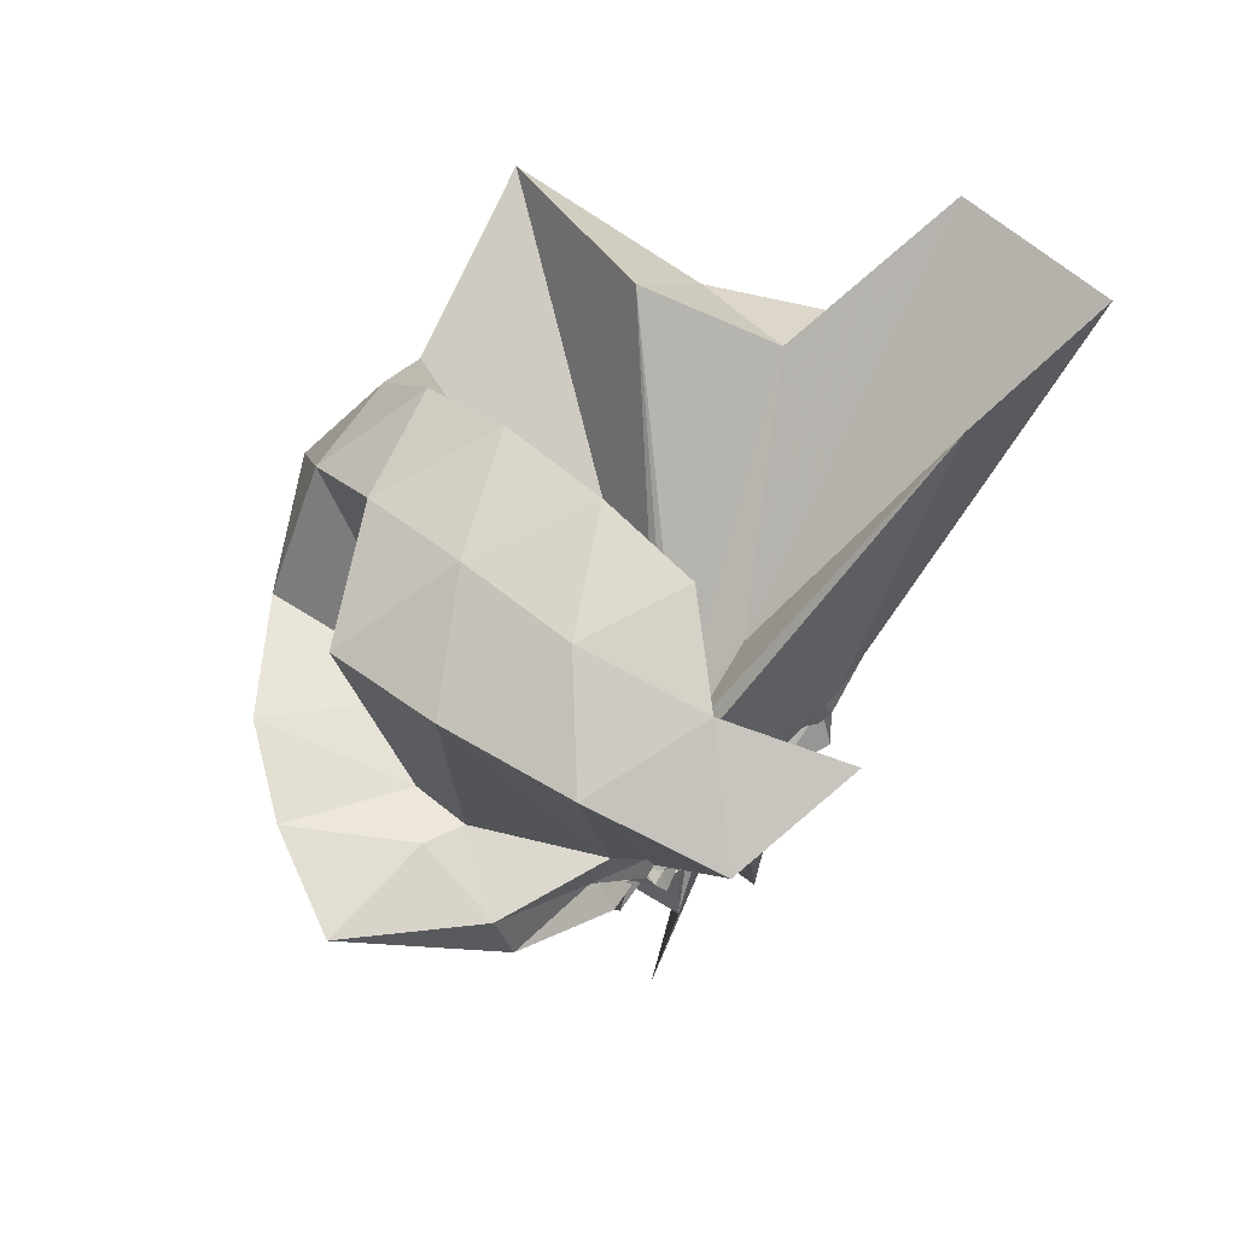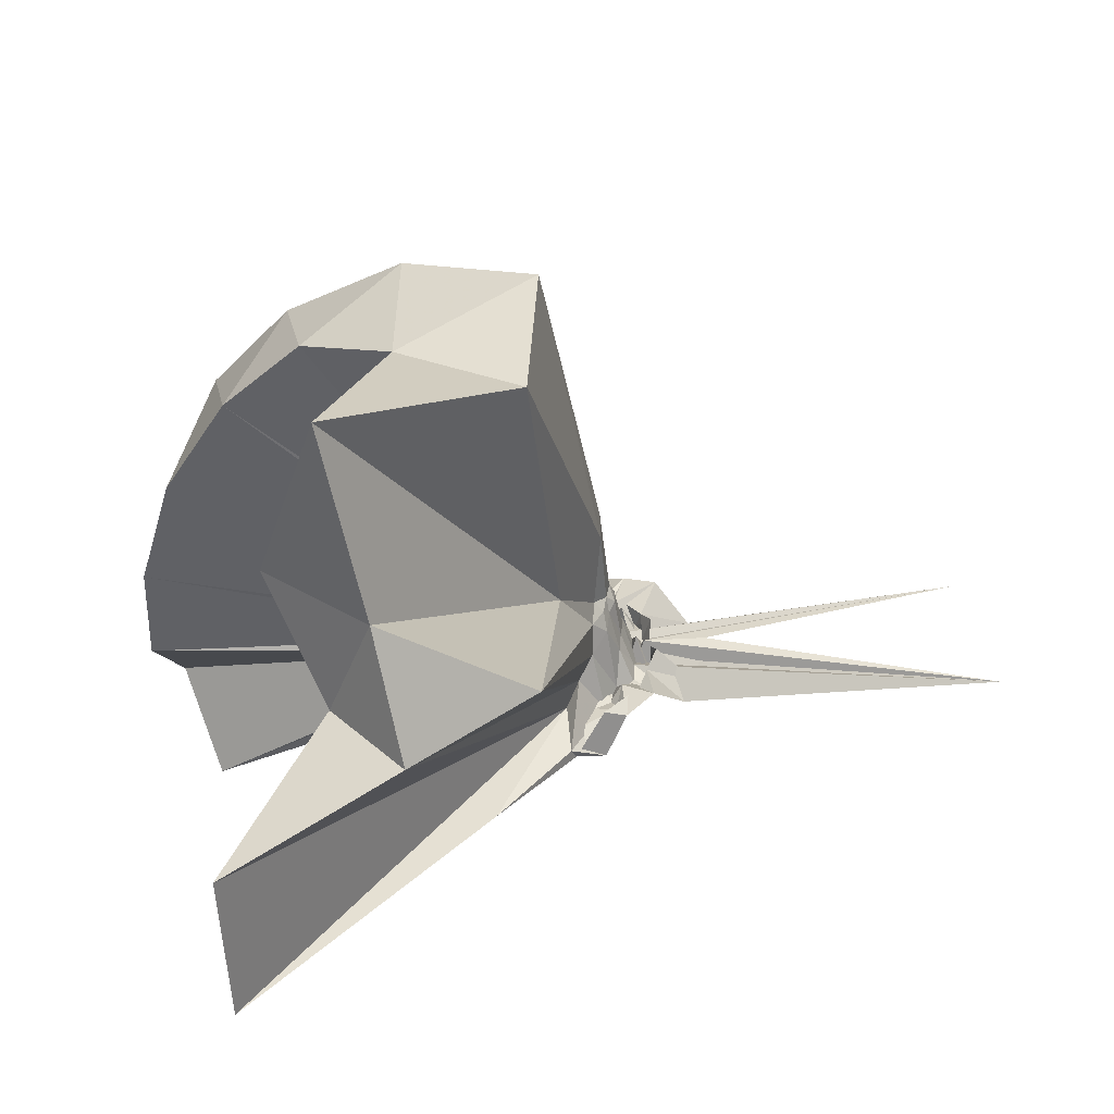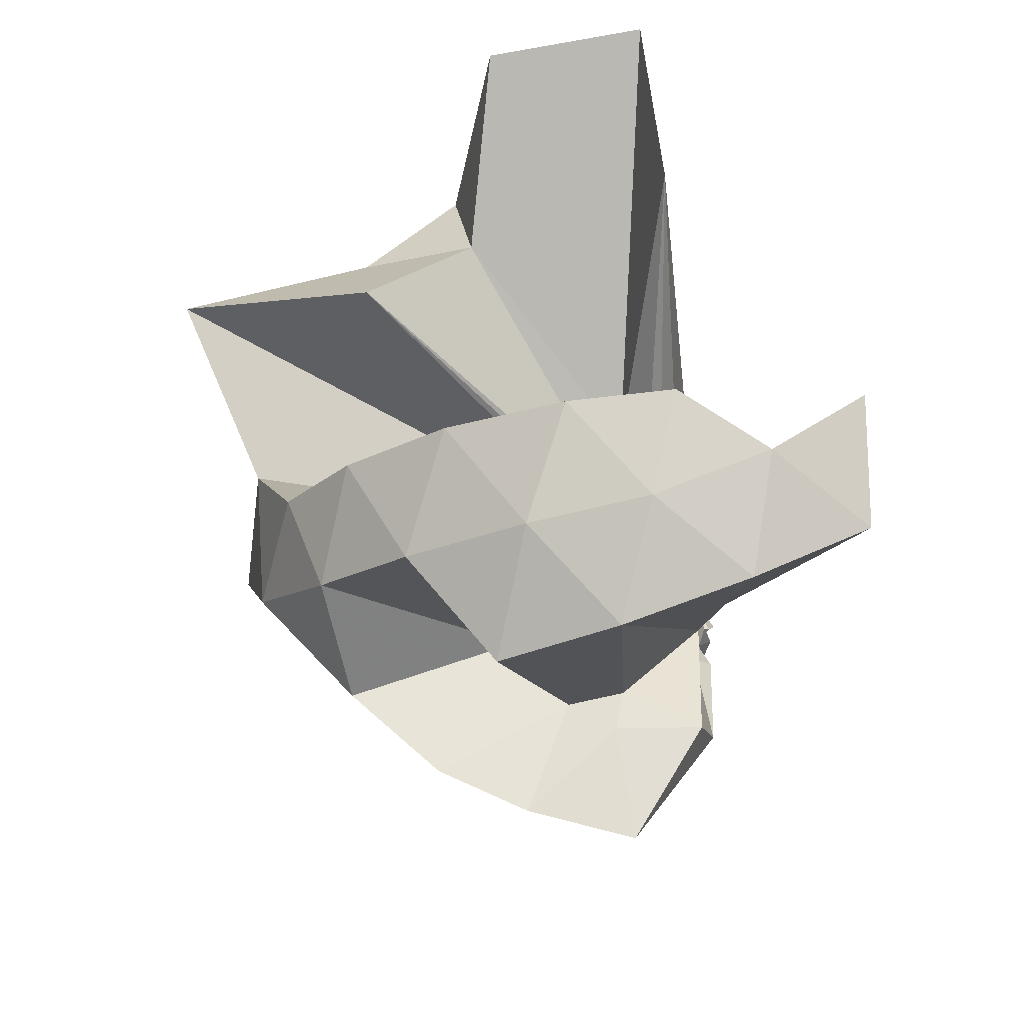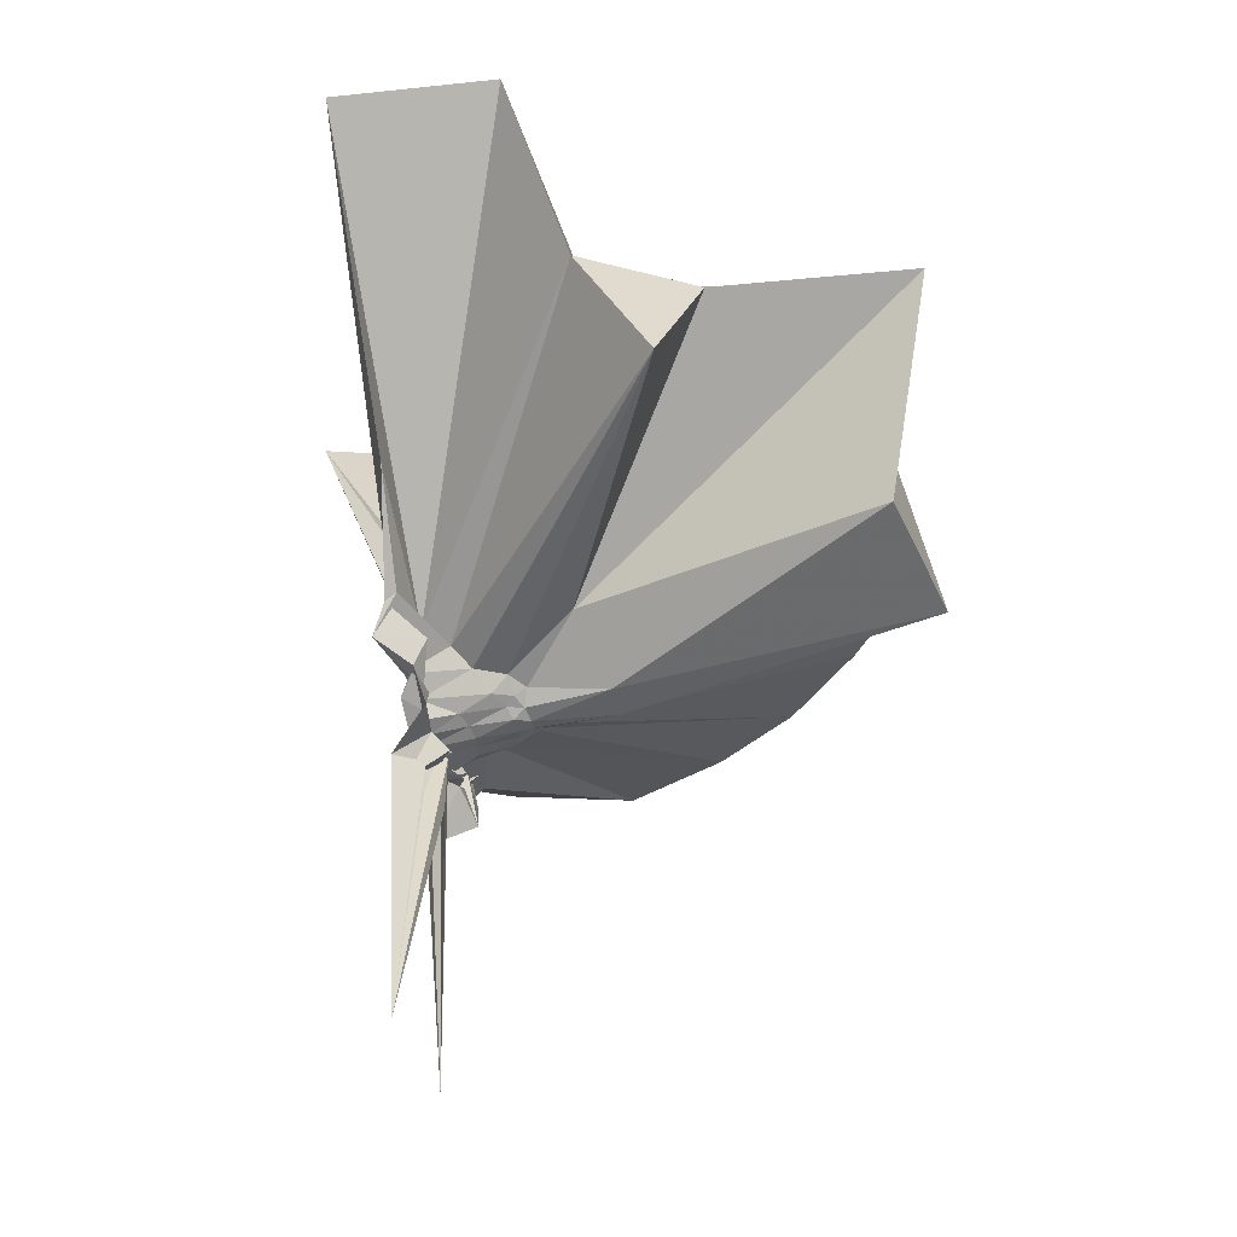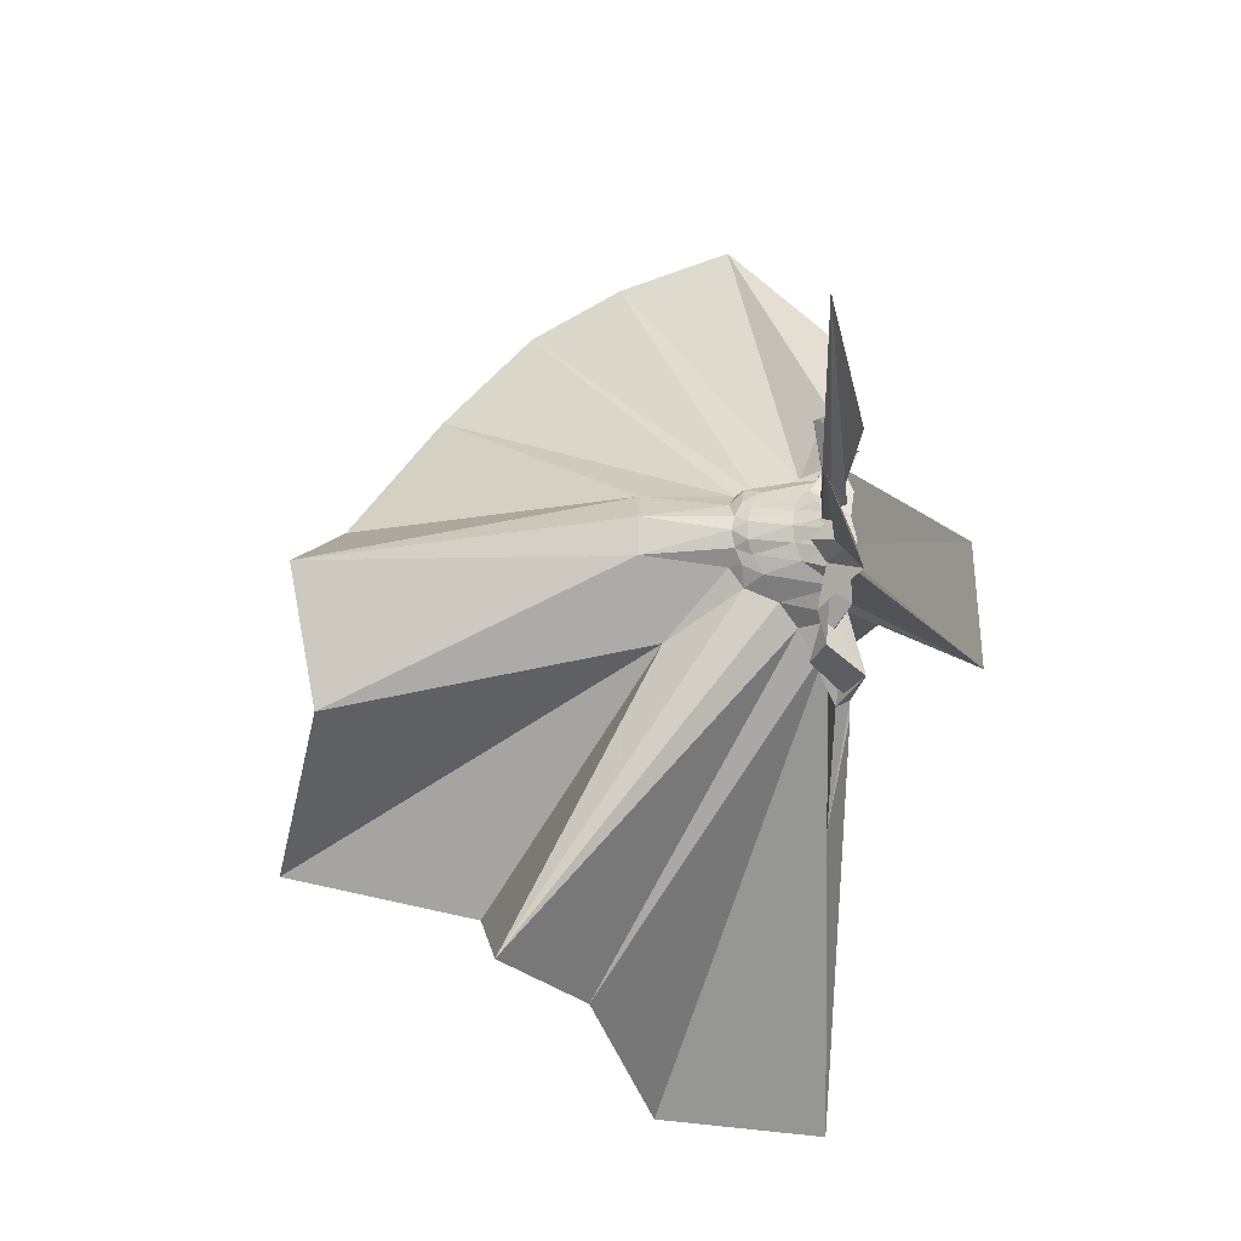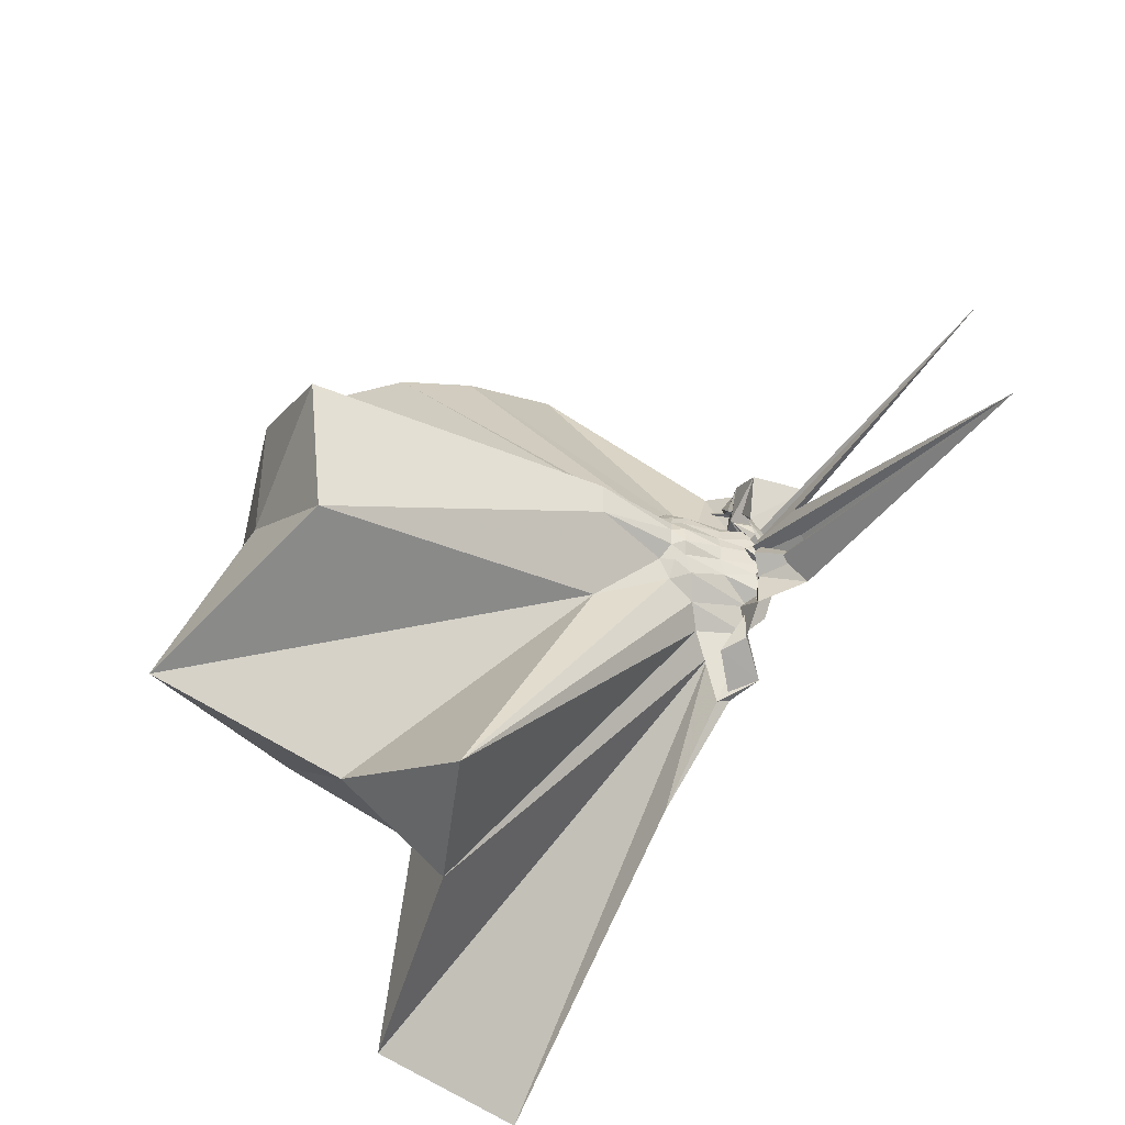
<metadata>
{"format":"obj","ext":"obj","renderer":"f3d","projection":"perspective","resolution":1024,"background":"white","views":[{"elev":67.7,"azim":-133.2,"up":"+Z"},{"elev":-48.5,"azim":94.6,"up":"+Y"},{"elev":68.5,"azim":175.7,"up":"+Z"},{"elev":-45.2,"azim":14.5,"up":"+Z"},{"elev":-16.9,"azim":-175.3,"up":"+Y"},{"elev":-43.6,"azim":144.0,"up":"+Y"}]}
</metadata>
<code>
v -0.9036 -0.1047 1.019
v -0.9672 -0.0947 -0.04543
v -0.1122 -0.1019 0.5832
v -0.1759 0.107 0.6318
v -0.5675 0.1826 0.3923
v -0.6714 0.3316 0.4065
v -0.7653 0.3982 0.4336
v -0.9477 0.399 0.3983
v -0.9667 0.191 0.2091
v -1.007 0.08689 0.1107
v -0.9861 0.07851 0.1031
v -0.9976 -0.02015 0.05676
v -0.9943 -0.1062 0.05937
v -0.9906 -0.1167 0.06057
v -0.9895 -0.2327 0.09637
v -0.9948 -0.2678 0.103
v -1.008 -0.3969 0.1969
v -0.9406 -1.091 0.7538
v -0.6079 -1.055 0.7446
v -0.5384 -0.6931 0.5436
v -0.305 -0.544 0.6538
v -0.8026 -0.1323 0.2089
v -0.03317 0.04372 0.3771
v -0.2168 0.2758 0.4013
v -0.3889 0.4631 0.4374
v -0.5667 0.5603 0.4329
v -0.7836 0.6343 0.4322
v -0.9825 0.3889 0.277
v -0.9491 0.1671 0.1751
v -1.021 0.07829 0.07951
v -1.009 0.04473 0.06915
v -0.9759 -0.09732 0.02707
v -0.973 -0.1088 0.02536
v -0.9825 -0.2293 0.05383
v -0.9876 -0.2746 0.06278
v -0.9866 -0.3769 0.1649
v -0.9612 -0.5953 0.2654
v -0.9713 -0.283 0.1223
v -0.513 -0.8875 0.3874
v -0.3019 -0.7176 0.4349
v 0.09832 -0.6138 0.4938
v -0.03504 -0.2437 0.383
v -0.6303 0.005024 0.09668
v -0.8058 -0.002192 0.09376
v -0.8383 0.008604 0.0967
v -0.9255 0.02463 0.09211
v -0.9807 0.1765 0.1159
v -1.012 0.1736 0.116
v -0.9821 0.08662 0.0544
v -1.036 0.06194 0.04241
v -1.014 0.01287 0.02902
v -0.9696 -0.1004 -0.00864
v -1.017 -0.1715 0.009256
v -1.001 -0.2406 0.01812
v -0.9817 -0.2867 0.02323
v -1.01 -0.3917 0.1049
v -0.9831 -0.401 0.114
v -0.9182 -0.2577 0.09216
v -0.3686 -0.8496 0.1225
v -0.6709 -0.2745 0.1124
v -0.02979 -0.3861 0.1238
v 0.02058 -0.1012 0.09898
v -0.7981 -0.03214 0.05354
v -0.8248 -0.0009531 0.05986
v -0.9075 0.00939 0.05771
v -0.9811 0.03496 0.04949
v -1.008 0.1547 0.05568
v -0.967 0.06557 0.02768
v -1.013 0.05082 0.01343
v -0.9574 0.002878 9.551e-05
v -1.007 -0.04683 -0.01522
v -1.004 -0.11 -0.01223
v -0.997 -0.1899 -0.01595
v -1.017 -0.2465 -0.01117
v -0.9385 -0.3372 0.04113
v -1.039 -0.3643 0.0442
v -1.011 -0.2536 0.04301
v -0.8857 -0.2174 0.06126
v -0.8226 -0.1908 0.05538
v -0.7955 -0.1521 0.05085
v -0.6332 -0.1319 0.02497
v -0.6339 -0.05768 0.02615
v -0.8217 -0.03272 0.03475
v -0.8612 -0.01519 0.03205
v -0.9957 0.00454 0.02444
v -0.966 0.0298 0.01839
v -0.9678 0.1109 -0.005171
v -0.9744 0.03341 -0.008676
v -1.009 -0.001993 -0.02666
v -1.025 -0.0451 -0.04155
v -0.9578 -0.09165 -0.02957
v -1.03 -0.1429 -0.0546
v -1.016 -0.1868 -0.0483
v -0.9792 -0.2252 -0.03287
v -0.9702 -0.3181 -0.004514
v -0.9665 -0.2282 0.00459
v -0.9953 -0.2043 0.01705
v -0.8598 -0.1743 0.02804
v -0.8206 -0.1537 0.0322
v -0.8079 -0.1234 0.02532
v -0.8027 -0.09068 0.0184
v -0.8082 -0.06324 0.0257
v -0.2476 -0.1022 0.7571
v -0.3555 0.1245 0.8101
v -0.5205 0.3543 0.8067
v -0.7879 0.3187 0.4211
v -0.9744 0.1464 0.2838
v -0.9907 0.07155 0.1521
v -1.001 0.06262 0.1233
v -0.9816 -0.1057 0.07619
v -0.9799 -0.1167 0.07721
v -0.9774 -0.1373 0.07769
v -0.9723 -0.1904 0.1735
v -0.9539 -0.7004 0.7983
v -0.8447 -0.3097 0.3102
v -0.8517 -0.144 0.2206
v -0.8312 -0.1357 0.2185
v -0.4503 -0.1049 0.9066
v -0.5946 0.1218 0.9405
v -0.7629 0.3288 0.8996
v -1.023 0.2616 0.9319
v -1.269 0.1625 0.8903
v -1.286 -0.1053 0.9267
v -0.949 -0.1323 0.2397
v -0.9177 -0.1262 0.2449
v -0.8846 -0.1386 0.2357
v -0.8664 -0.1355 0.239
v -0.6893 -0.1046 0.9971
v -0.8395 0.1015 0.9938
v -1.08 0.02276 0.9894
v -0.9242 -0.1453 0.2392
v -0.8991 -0.1295 0.235
v -0.8404 -0.0449 0.02509
v -0.9297 -0.02983 0.01109
v -1.004 -0.0007191 -0.00705
v -0.9562 0.0788 -0.07513
v -0.9699 -0.007214 -0.04098
v -0.947 -0.04891 -0.06224
v -1.019 -0.09501 -0.05268
v -0.9476 -0.1435 -0.07182
v -0.9741 -0.18 -0.04953
v -0.9561 -0.2711 -0.06354
v -1.006 -0.1866 -0.02046
v -0.929 -0.1582 0.00556
v -0.8399 -0.1383 0.02156
v -0.8317 -0.1122 0.008955
v -0.8319 -0.07759 0.01003
v -0.9173 -0.06204 0.00488
v -0.9896 -0.03994 -0.01399
v -1.046 0.03652 -0.1415
v -1.002 -0.05543 -0.04037
v -0.9804 -0.0971 -0.05657
v -1.024 -0.1696 -0.1506
v -1.039 -0.2162 -0.125
v -0.9908 -0.1441 -0.02142
v -0.9173 -0.1242 0.001698
v -0.9143 -0.09287 -0.003305
v -1.013 -0.07661 -0.02537
v -0.9966 0.05188 -0.7235
v -0.9678 -0.09657 -0.1773
v -0.9812 -0.2704 -0.793
v -1.014 -0.1128 -0.02778
f 3 23 4
f 4 23 24
f 4 24 5
f 5 24 25
f 5 25 6
f 6 25 26
f 6 26 7
f 7 26 27
f 7 27 8
f 8 27 28
f 8 28 9
f 9 28 29
f 9 29 10
f 10 29 30
f 10 30 11
f 11 30 31
f 11 31 12
f 12 31 32
f 12 32 13
f 13 32 33
f 13 33 14
f 14 33 34
f 14 34 15
f 15 34 35
f 15 35 16
f 16 35 36
f 16 36 17
f 17 36 37
f 17 37 18
f 18 37 38
f 18 38 19
f 19 38 39
f 19 39 20
f 20 39 40
f 20 40 21
f 21 40 41
f 21 41 22
f 22 41 42
f 22 42 3
f 3 42 23
f 23 43 24
f 24 43 44
f 24 44 25
f 25 44 45
f 25 45 26
f 26 45 46
f 26 46 27
f 27 46 47
f 27 47 28
f 28 47 48
f 28 48 29
f 29 48 49
f 29 49 30
f 30 49 50
f 30 50 31
f 31 50 51
f 31 51 32
f 32 51 52
f 32 52 33
f 33 52 53
f 33 53 34
f 34 53 54
f 34 54 35
f 35 54 55
f 35 55 36
f 36 55 56
f 36 56 37
f 37 56 57
f 37 57 38
f 38 57 58
f 38 58 39
f 39 58 59
f 39 59 40
f 40 59 60
f 40 60 41
f 41 60 61
f 41 61 42
f 42 61 62
f 42 62 23
f 23 62 43
f 43 63 44
f 44 63 64
f 44 64 45
f 45 64 65
f 45 65 46
f 46 65 66
f 46 66 47
f 47 66 67
f 47 67 48
f 48 67 68
f 48 68 49
f 49 68 69
f 49 69 50
f 50 69 70
f 50 70 51
f 51 70 71
f 51 71 52
f 52 71 72
f 52 72 53
f 53 72 73
f 53 73 54
f 54 73 74
f 54 74 55
f 55 74 75
f 55 75 56
f 56 75 76
f 56 76 57
f 57 76 77
f 57 77 58
f 58 77 78
f 58 78 59
f 59 78 79
f 59 79 60
f 60 79 80
f 60 80 61
f 61 80 81
f 61 81 62
f 62 81 82
f 62 82 43
f 43 82 63
f 63 83 64
f 64 83 84
f 64 84 65
f 65 84 85
f 65 85 66
f 66 85 86
f 66 86 67
f 67 86 87
f 67 87 68
f 68 87 88
f 68 88 69
f 69 88 89
f 69 89 70
f 70 89 90
f 70 90 71
f 71 90 91
f 71 91 72
f 72 91 92
f 72 92 73
f 73 92 93
f 73 93 74
f 74 93 94
f 74 94 75
f 75 94 95
f 75 95 76
f 76 95 96
f 76 96 77
f 77 96 97
f 77 97 78
f 78 97 98
f 78 98 79
f 79 98 99
f 79 99 80
f 80 99 100
f 80 100 81
f 81 100 101
f 81 101 82
f 82 101 102
f 82 102 63
f 63 102 83
f 103 104 118
f 104 119 118
f 104 105 119
f 105 120 119
f 105 106 120
f 106 107 120
f 107 121 120
f 107 108 121
f 108 122 121
f 108 109 122
f 109 110 122
f 110 123 122
f 110 111 123
f 111 124 123
f 111 112 124
f 112 113 124
f 113 125 124
f 113 114 125
f 114 126 125
f 114 115 126
f 115 116 126
f 116 127 126
f 116 117 127
f 117 118 127
f 117 103 118
f 118 119 128
f 119 129 128
f 119 120 129
f 120 121 129
f 121 130 129
f 121 122 130
f 122 123 130
f 123 131 130
f 123 124 131
f 124 125 131
f 125 132 131
f 125 126 132
f 126 127 132
f 127 128 132
f 127 118 128
f 133 148 134
f 134 148 149
f 134 149 135
f 135 149 150
f 135 150 136
f 136 150 137
f 137 150 151
f 137 151 138
f 138 151 152
f 138 152 139
f 139 152 140
f 140 152 153
f 140 153 141
f 141 153 154
f 141 154 142
f 142 154 143
f 143 154 155
f 143 155 144
f 144 155 156
f 144 156 145
f 145 156 146
f 146 156 157
f 146 157 147
f 147 157 148
f 147 148 133
f 148 158 149
f 149 158 159
f 149 159 150
f 150 159 151
f 151 159 160
f 151 160 152
f 152 160 153
f 153 160 161
f 153 161 154
f 154 161 155
f 155 161 162
f 155 162 156
f 156 162 157
f 157 162 158
f 157 158 148
f 3 4 103
f 103 4 104
f 4 5 104
f 104 5 105
f 5 6 105
f 105 6 106
f 6 7 106
f 7 8 106
f 106 8 107
f 8 9 107
f 107 9 108
f 9 10 108
f 108 10 109
f 10 11 109
f 11 12 109
f 109 12 110
f 12 13 110
f 110 13 111
f 13 14 111
f 111 14 112
f 14 15 112
f 15 16 112
f 112 16 113
f 16 17 113
f 113 17 114
f 17 18 114
f 114 18 115
f 18 19 115
f 19 20 115
f 115 20 116
f 20 21 116
f 116 21 117
f 21 22 117
f 117 22 103
f 22 3 103
f 83 133 84
f 84 133 134
f 84 134 85
f 85 134 135
f 85 135 86
f 86 135 136
f 86 136 87
f 87 136 88
f 88 136 137
f 88 137 89
f 89 137 138
f 89 138 90
f 90 138 139
f 90 139 91
f 91 139 92
f 92 139 140
f 92 140 93
f 93 140 141
f 93 141 94
f 94 141 142
f 94 142 95
f 95 142 96
f 96 142 143
f 96 143 97
f 97 143 144
f 97 144 98
f 98 144 145
f 98 145 99
f 99 145 100
f 100 145 146
f 100 146 101
f 101 146 147
f 101 147 102
f 102 147 133
f 102 133 83
f 128 129 1
f 129 130 1
f 130 131 1
f 131 132 1
f 132 128 1
f 159 158 2
f 160 159 2
f 161 160 2
f 162 161 2
f 158 162 2

</code>
